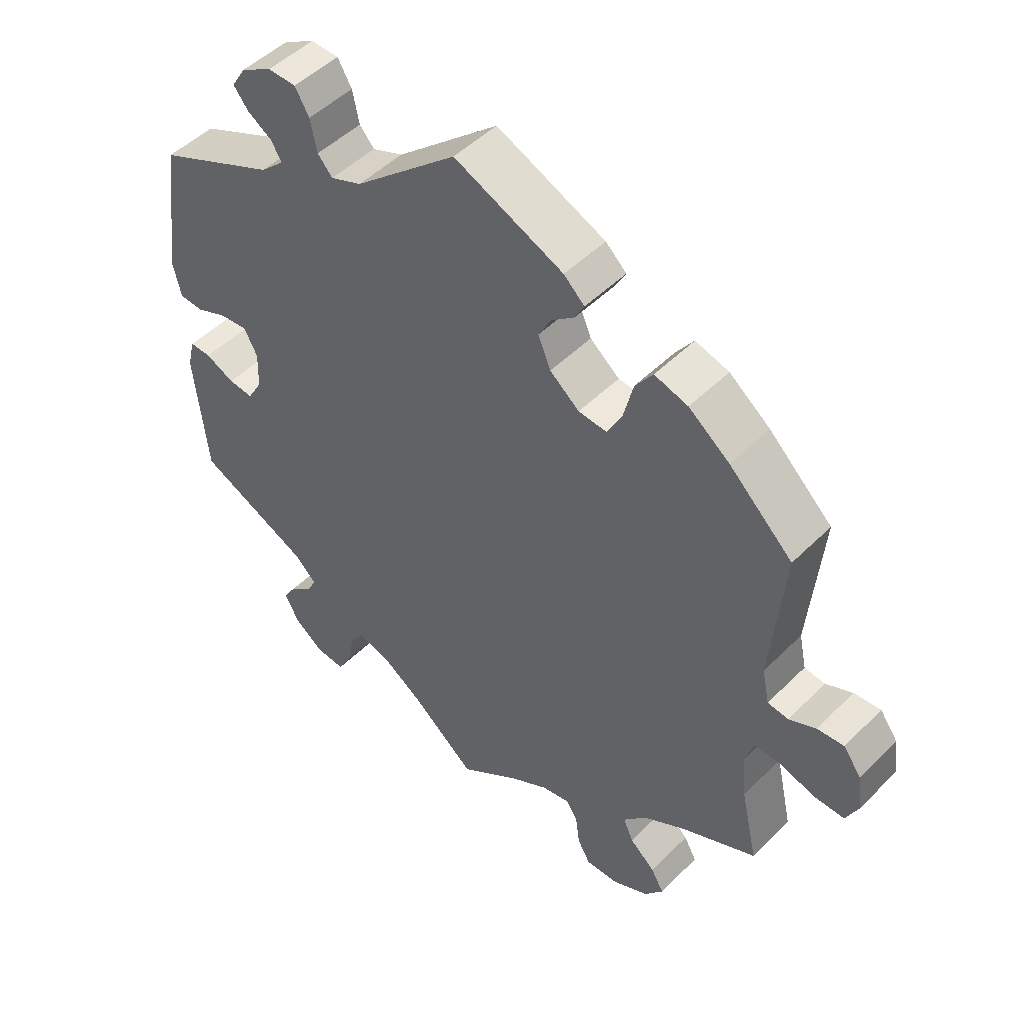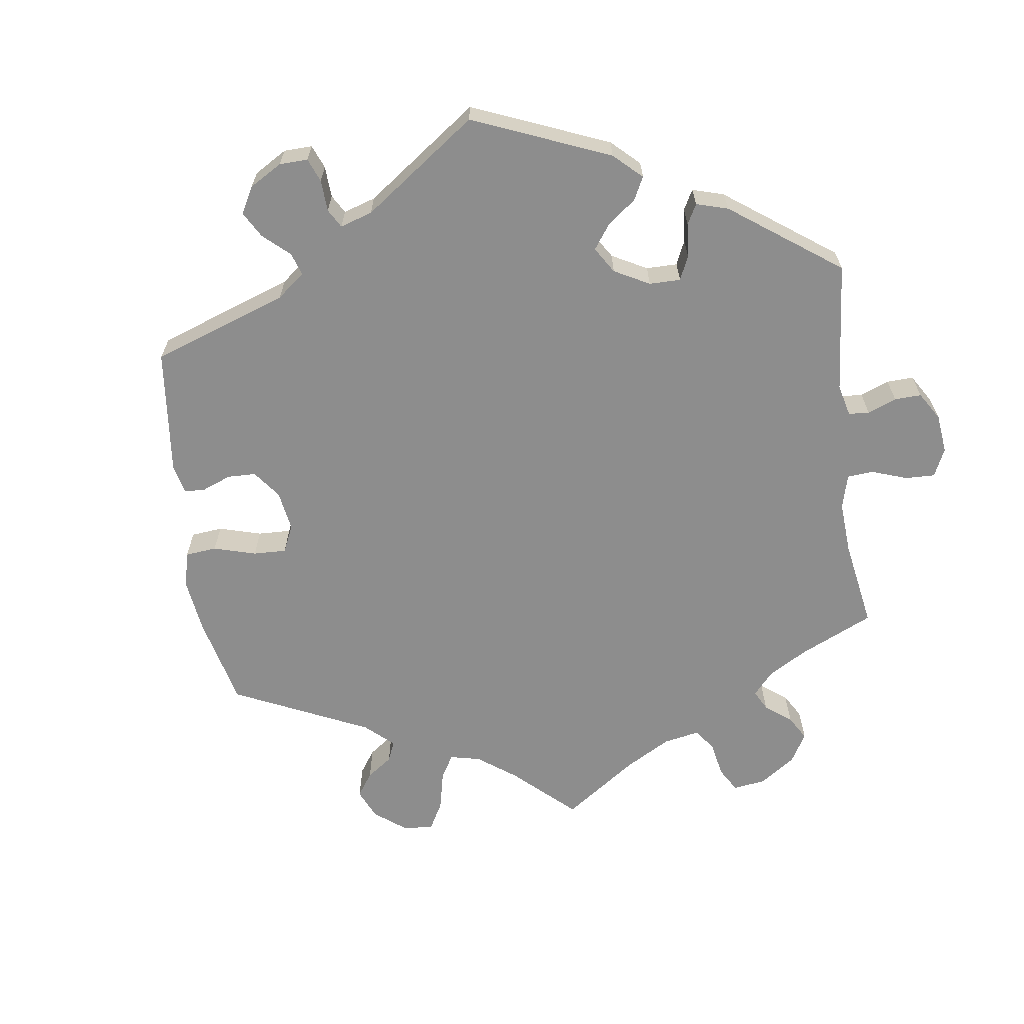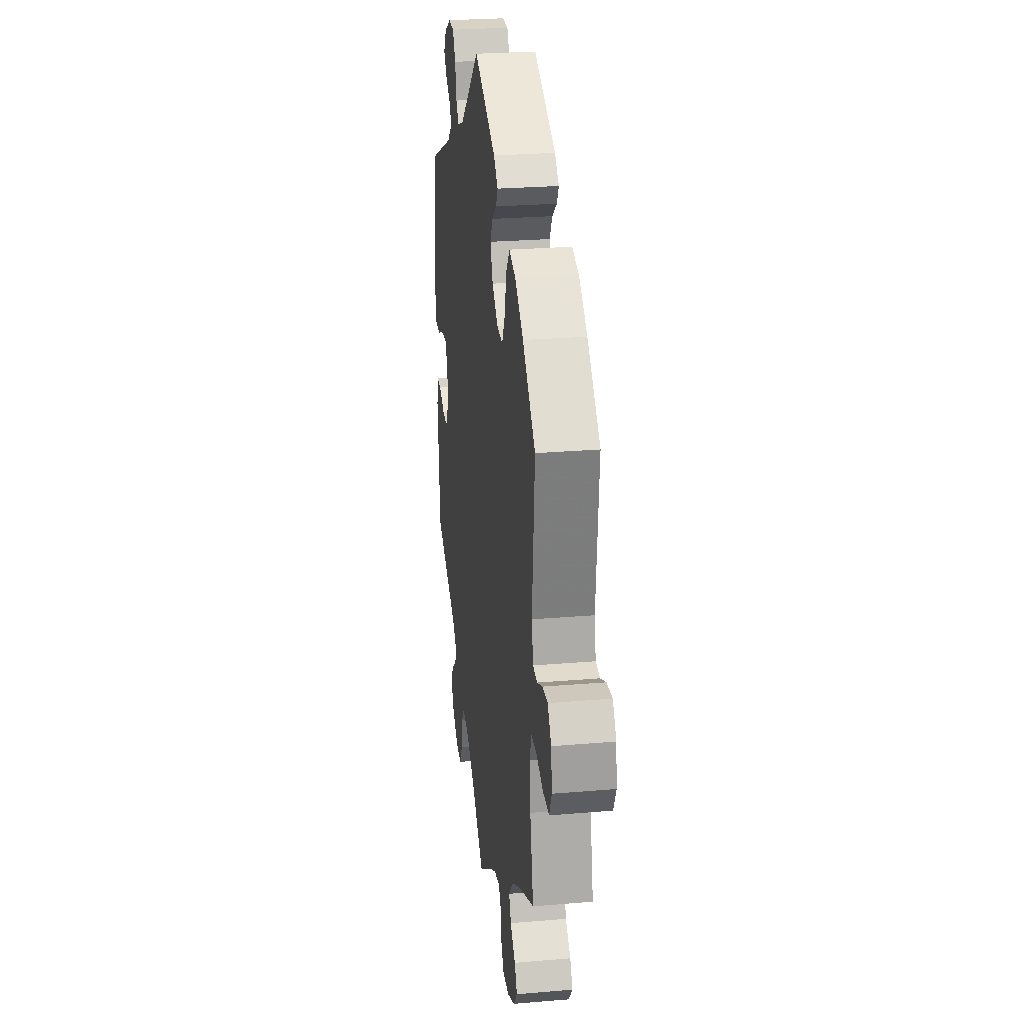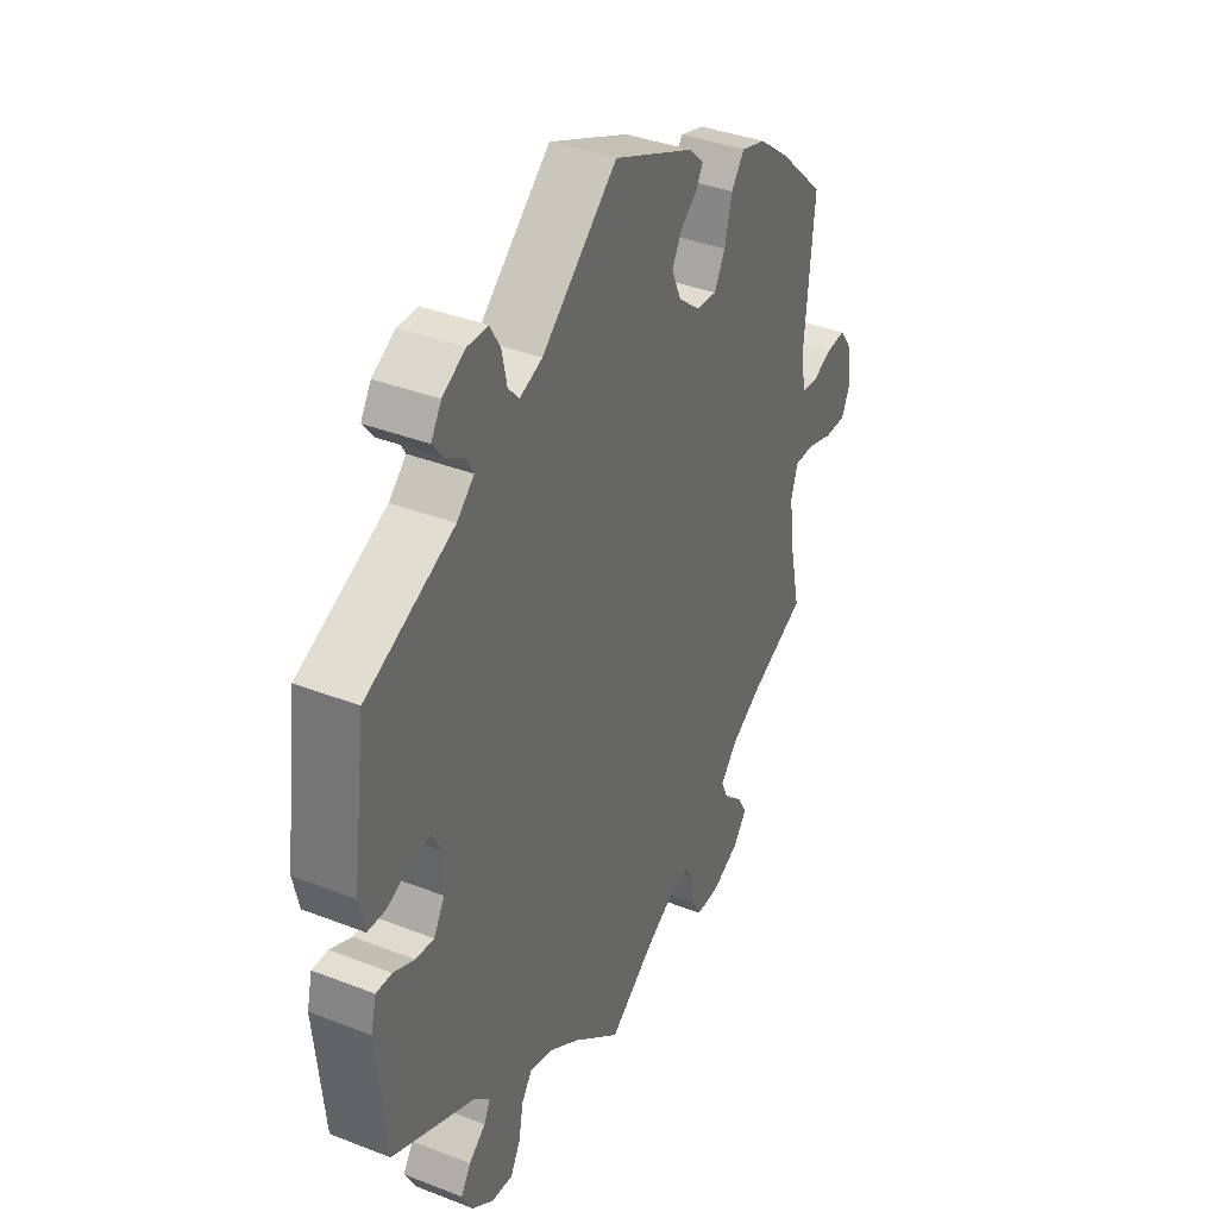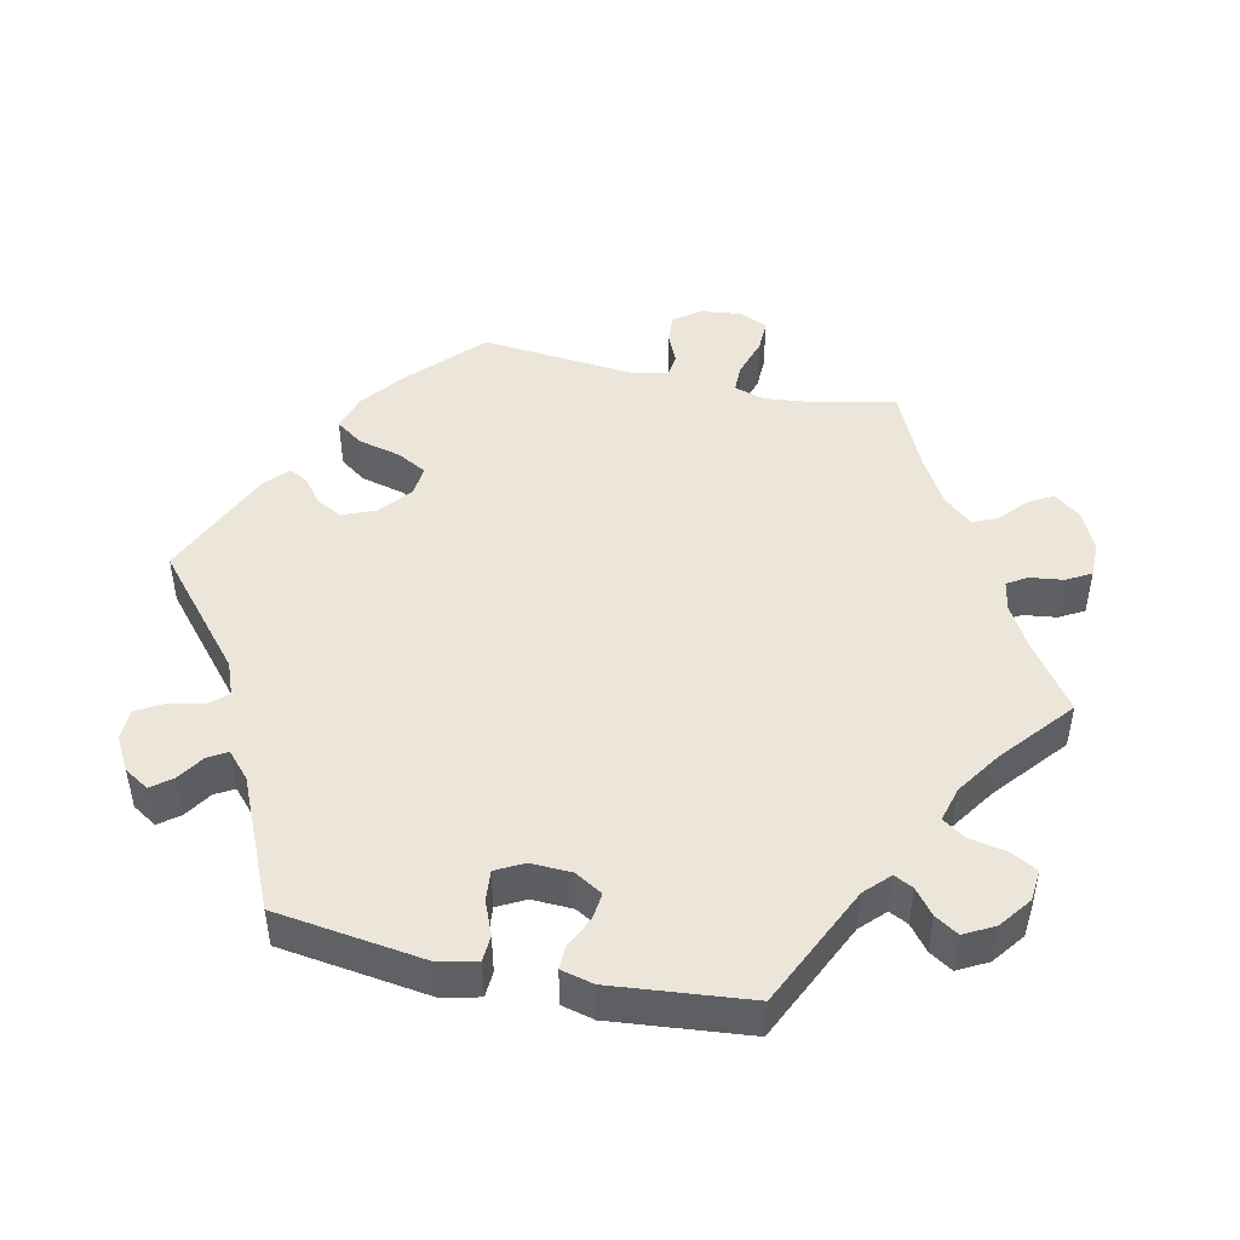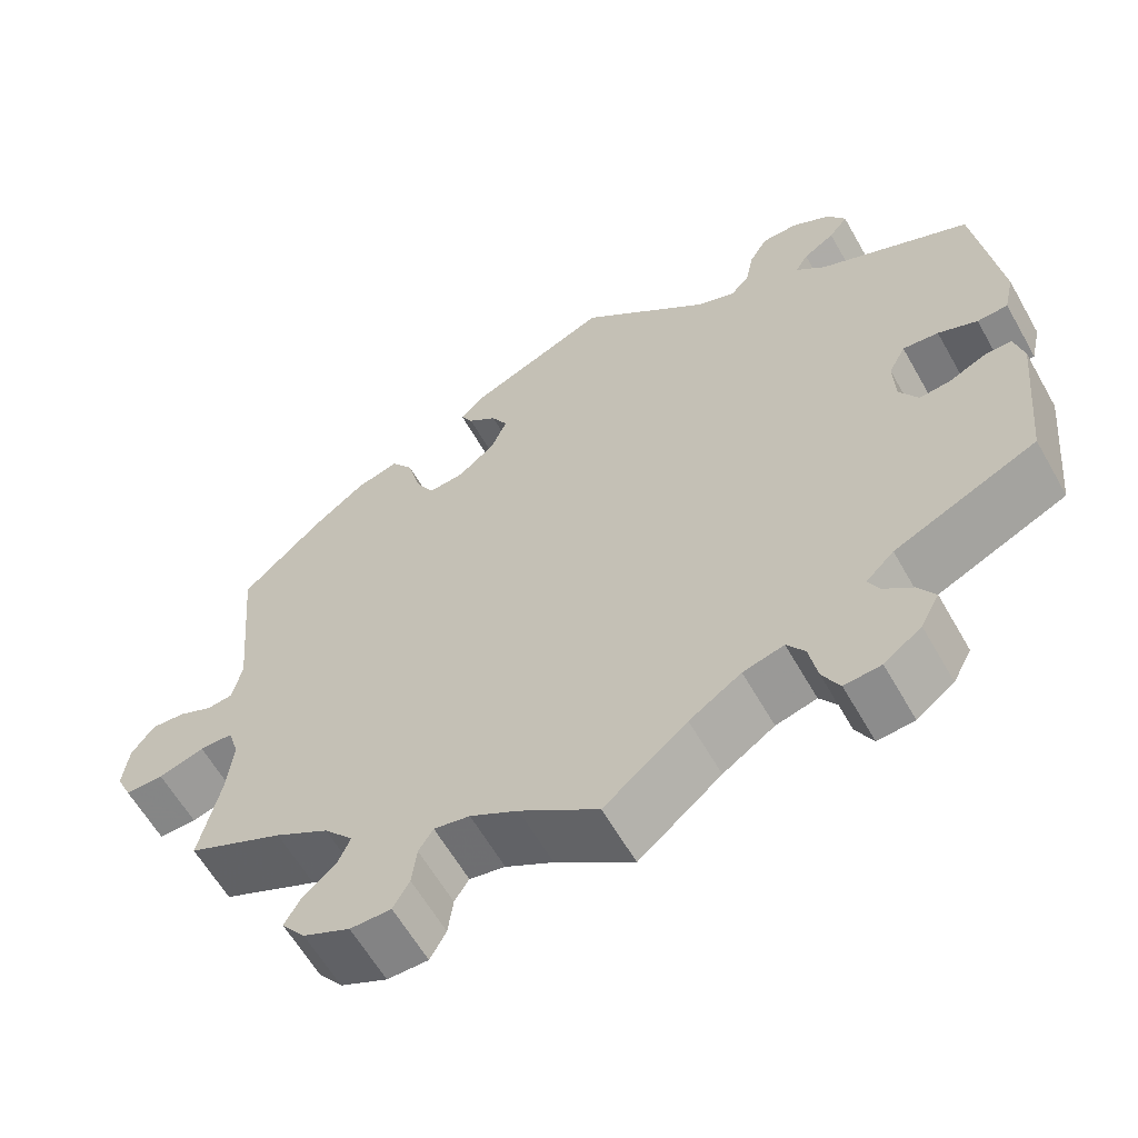
<metadata>
{"format":"obj","ext":"obj","renderer":"f3d","projection":"perspective","resolution":1024,"background":"white","views":[{"elev":48.9,"azim":-137.6,"up":"+Z"},{"elev":-64.6,"azim":67.9,"up":"+Y"},{"elev":26.3,"azim":-97.6,"up":"+Z"},{"elev":37.7,"azim":116.4,"up":"+Z"},{"elev":47.1,"azim":102.4,"up":"+Y"},{"elev":-61.2,"azim":29.5,"up":"+Z"}]}
</metadata>
<code>
v 0.153 0.07 0.447
v 0.199 0.07 0.429
v 0.221 0.07 0.454
v 0.231 0.07 0.502
v 0.252 0.07 0.538
v 0.294 0.07 0.539
v 0.34 0.07 0.513
v 0.361 0.07 0.479
v 0.339 0.07 0.451
v 0.302 0.07 0.427
v 0.287 0.07 0.401
v 0.322 0.07 0.369
v 0.5 0.07 0.289
v 0.528 0.07 0.083
v 0.516 0.07 0.031
v 0.48 0.07 0.029
v 0.434 0.07 0.048
v 0.392 0.07 0.052
v 0.372 0.07 0.014
v 0.374 0.07 -0.042
v 0.396 0.07 -0.08
v 0.433 0.07 -0.076
v 0.476 0.07 -0.056
v 0.508 0.07 -0.055
v 0.519 0.07 -0.1
v 0.5 0.07 -0.289
v 0.332 0.07 -0.367
v 0.299 0.07 -0.399
v 0.312 0.07 -0.425
v 0.346 0.07 -0.452
v 0.366 0.07 -0.484
v 0.344 0.07 -0.525
v 0.3 0.07 -0.558
v 0.257 0.07 -0.562
v 0.237 0.07 -0.525
v 0.227 0.07 -0.473
v 0.206 0.07 -0.443
v 0.158 0.07 -0.456
v 0.097 0.07 -0.497
v 0 0.07 -0.578
v -0.092 0.07 -0.513
v -0.148 0.07 -0.481
v -0.19 0.07 -0.473
v -0.207 0.07 -0.5
v -0.213 0.07 -0.546
v -0.232 0.07 -0.58
v -0.28 0.07 -0.58
v -0.335 0.07 -0.554
v -0.363 0.07 -0.518
v -0.344 0.07 -0.484
v -0.306 0.07 -0.451
v -0.291 0.07 -0.417
v -0.325 0.07 -0.378
v -0.388 0.07 -0.341
v -0.501 0.07 -0.289
v -0.476 0.07 -0.177
v -0.469 0.07 -0.111
v -0.482 0.07 -0.069
v -0.521 0.07 -0.069
v -0.575 0.07 -0.086
v -0.62 0.07 -0.087
v -0.638 0.07 -0.048
v -0.631 0.07 0.007
v -0.604 0.07 0.044
v -0.564 0.07 0.041
v -0.524 0.07 0.023
v -0.493 0.07 0.027
v -0.482 0.07 0.079
v -0.501 0.07 0.289
v -0.406 0.07 0.379
v -0.345 0.07 0.426
v -0.295 0.07 0.441
v -0.269 0.07 0.405
v -0.254 0.07 0.345
v -0.232 0.07 0.304
v -0.19 0.07 0.308
v -0.146 0.07 0.344
v -0.127 0.07 0.389
v -0.146 0.07 0.424
v -0.18 0.07 0.451
v -0.194 0.07 0.477
v -0.163 0.07 0.506
v 0 0.07 0.578
v 0.153 0 0.447
v 0.199 0 0.429
v 0.221 0 0.454
v 0.231 0 0.502
v 0.252 0 0.538
v 0.294 0 0.539
v 0.34 0 0.513
v 0.361 0 0.479
v 0.339 0 0.451
v 0.302 0 0.427
v 0.287 0 0.401
v 0.322 0 0.369
v 0.5 0 0.289
v 0.528 0 0.083
v 0.516 0 0.031
v 0.48 0 0.029
v 0.434 0 0.048
v 0.392 0 0.052
v 0.372 0 0.014
v 0.374 0 -0.042
v 0.396 0 -0.08
v 0.433 0 -0.076
v 0.476 0 -0.056
v 0.508 0 -0.055
v 0.519 0 -0.1
v 0.5 0 -0.289
v 0.332 0 -0.367
v 0.299 0 -0.399
v 0.312 0 -0.425
v 0.346 0 -0.452
v 0.366 0 -0.484
v 0.344 0 -0.525
v 0.3 0 -0.558
v 0.257 0 -0.562
v 0.237 0 -0.525
v 0.227 0 -0.473
v 0.206 0 -0.443
v 0.158 0 -0.456
v 0.097 0 -0.497
v 0 0 -0.578
v -0.092 0 -0.513
v -0.148 0 -0.481
v -0.19 0 -0.473
v -0.207 0 -0.5
v -0.213 0 -0.546
v -0.232 0 -0.58
v -0.28 0 -0.58
v -0.335 0 -0.554
v -0.363 0 -0.518
v -0.344 0 -0.484
v -0.306 0 -0.451
v -0.291 0 -0.417
v -0.325 0 -0.378
v -0.388 0 -0.341
v -0.501 0 -0.289
v -0.476 0 -0.177
v -0.469 0 -0.111
v -0.482 0 -0.069
v -0.521 0 -0.069
v -0.575 0 -0.086
v -0.62 0 -0.087
v -0.638 0 -0.048
v -0.631 0 0.007
v -0.604 0 0.044
v -0.564 0 0.041
v -0.524 0 0.023
v -0.493 0 0.027
v -0.482 0 0.079
v -0.501 0 0.289
v -0.406 0 0.379
v -0.345 0 0.426
v -0.295 0 0.441
v -0.269 0 0.405
v -0.254 0 0.345
v -0.232 0 0.304
v -0.19 0 0.308
v -0.146 0 0.344
v -0.127 0 0.389
v -0.146 0 0.424
v -0.18 0 0.451
v -0.194 0 0.477
v -0.163 0 0.506
v 0 0 0.578
f 82 83 1
f 79 80 81 82
f 78 79 82 1
f 77 78 1 2
f 76 77 2
f 71 72 73 74
f 71 74 75
f 68 69 70 71
f 67 68 71 75
f 63 64 65 66
f 63 66 67
f 62 63 67
f 59 60 61 62
f 58 59 62 67
f 57 58 67 75
f 54 55 56
f 53 54 56 57
f 52 53 57 75
f 48 49 50 51
f 48 51 52
f 47 48 52
f 44 45 46 47
f 43 44 47 52
f 42 43 52 75
f 39 40 41
f 38 39 41 42
f 37 38 42 75
f 33 34 35 36
f 29 30 31 32
f 28 29 32 33
f 24 25 26 27
f 22 23 24 27
f 21 22 27 28
f 20 21 28
f 19 20 28
f 14 15 16 17
f 12 13 14 17
f 11 12 17 18
f 7 8 9 10
f 7 10 11
f 6 7 11
f 3 4 5 6
f 3 6 11
f 2 3 11 18
f 36 37 75 76
f 28 33 36 76
f 19 28 76 2
f 2 18 19
f 84 166 165
f 165 164 163 162
f 84 165 162 161
f 85 84 161 160
f 85 160 159
f 157 156 155 154
f 158 157 154
f 154 153 152 151
f 158 154 151 150
f 149 148 147 146
f 150 149 146
f 150 146 145
f 145 144 143 142
f 150 145 142 141
f 158 150 141 140
f 139 138 137
f 140 139 137 136
f 158 140 136 135
f 134 133 132 131
f 135 134 131
f 135 131 130
f 130 129 128 127
f 135 130 127 126
f 158 135 126 125
f 124 123 122
f 125 124 122 121
f 158 125 121 120
f 119 118 117 116
f 115 114 113 112
f 116 115 112 111
f 110 109 108 107
f 110 107 106 105
f 111 110 105 104
f 111 104 103
f 111 103 102
f 100 99 98 97
f 100 97 96 95
f 101 100 95 94
f 93 92 91 90
f 94 93 90
f 94 90 89
f 89 88 87 86
f 94 89 86
f 101 94 86 85
f 159 158 120 119
f 159 119 116 111
f 85 159 111 102
f 102 101 85
f 1 84 85 2
f 2 85 86 3
f 3 86 87 4
f 4 87 88 5
f 5 88 89 6
f 6 89 90 7
f 7 90 91 8
f 8 91 92 9
f 9 92 93 10
f 10 93 94 11
f 11 94 95 12
f 12 95 96 13
f 13 96 97 14
f 14 97 98 15
f 15 98 99 16
f 16 99 100 17
f 17 100 101 18
f 18 101 102 19
f 19 102 103 20
f 20 103 104 21
f 21 104 105 22
f 22 105 106 23
f 23 106 107 24
f 24 107 108 25
f 25 108 109 26
f 26 109 110 27
f 27 110 111 28
f 28 111 112 29
f 29 112 113 30
f 30 113 114 31
f 31 114 115 32
f 32 115 116 33
f 33 116 117 34
f 34 117 118 35
f 35 118 119 36
f 36 119 120 37
f 37 120 121 38
f 38 121 122 39
f 39 122 123 40
f 40 123 124 41
f 41 124 125 42
f 42 125 126 43
f 43 126 127 44
f 44 127 128 45
f 45 128 129 46
f 46 129 130 47
f 47 130 131 48
f 48 131 132 49
f 49 132 133 50
f 50 133 134 51
f 51 134 135 52
f 52 135 136 53
f 53 136 137 54
f 54 137 138 55
f 55 138 139 56
f 56 139 140 57
f 57 140 141 58
f 58 141 142 59
f 59 142 143 60
f 60 143 144 61
f 61 144 145 62
f 62 145 146 63
f 63 146 147 64
f 64 147 148 65
f 65 148 149 66
f 66 149 150 67
f 67 150 151 68
f 68 151 152 69
f 69 152 153 70
f 70 153 154 71
f 71 154 155 72
f 72 155 156 73
f 73 156 157 74
f 74 157 158 75
f 75 158 159 76
f 76 159 160 77
f 77 160 161 78
f 78 161 162 79
f 79 162 163 80
f 80 163 164 81
f 81 164 165 82
f 82 165 166 83
f 83 166 84 1

</code>
